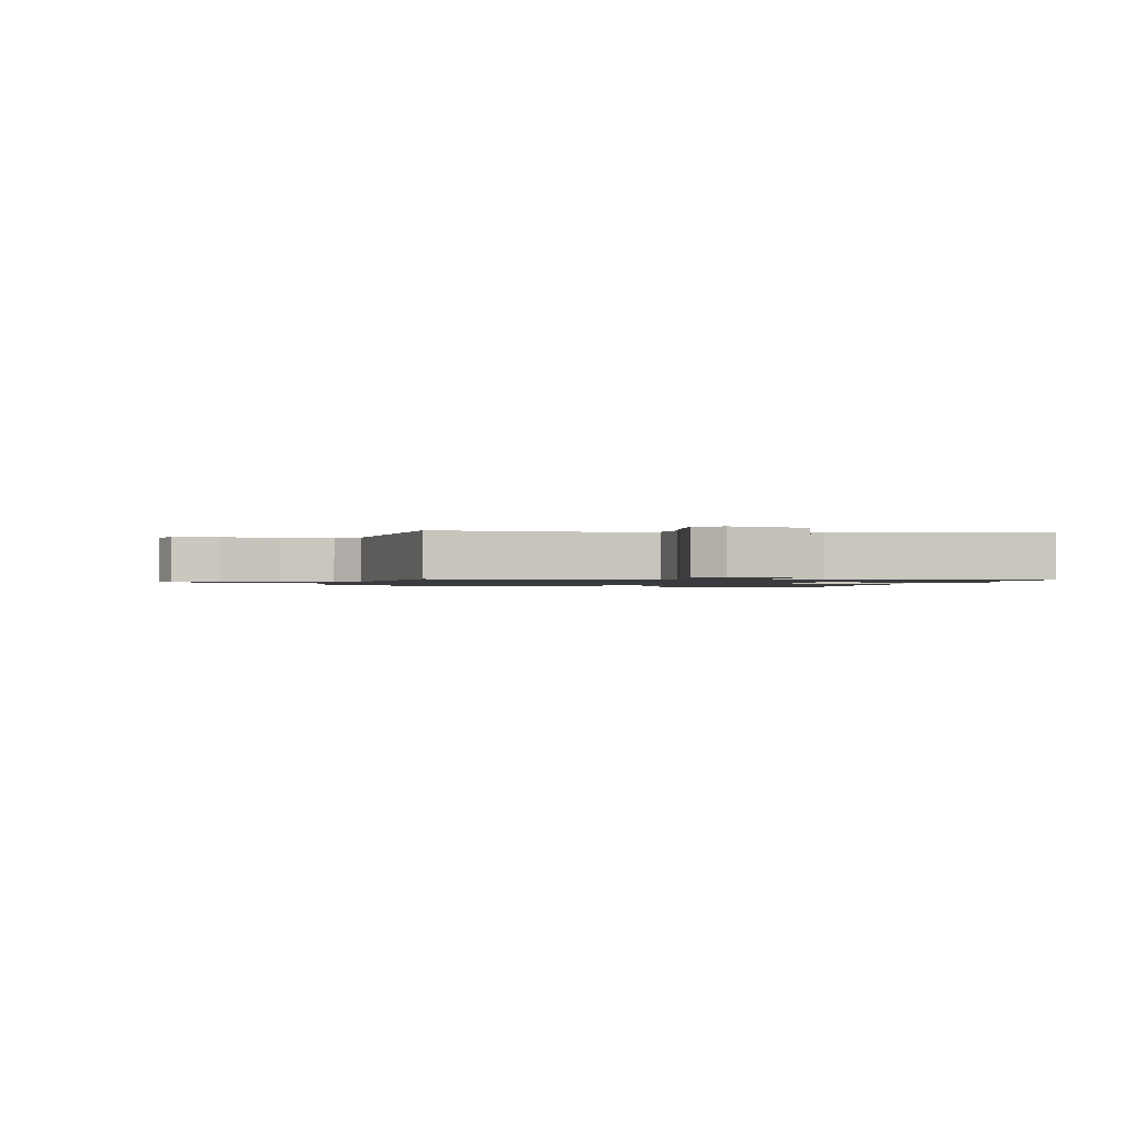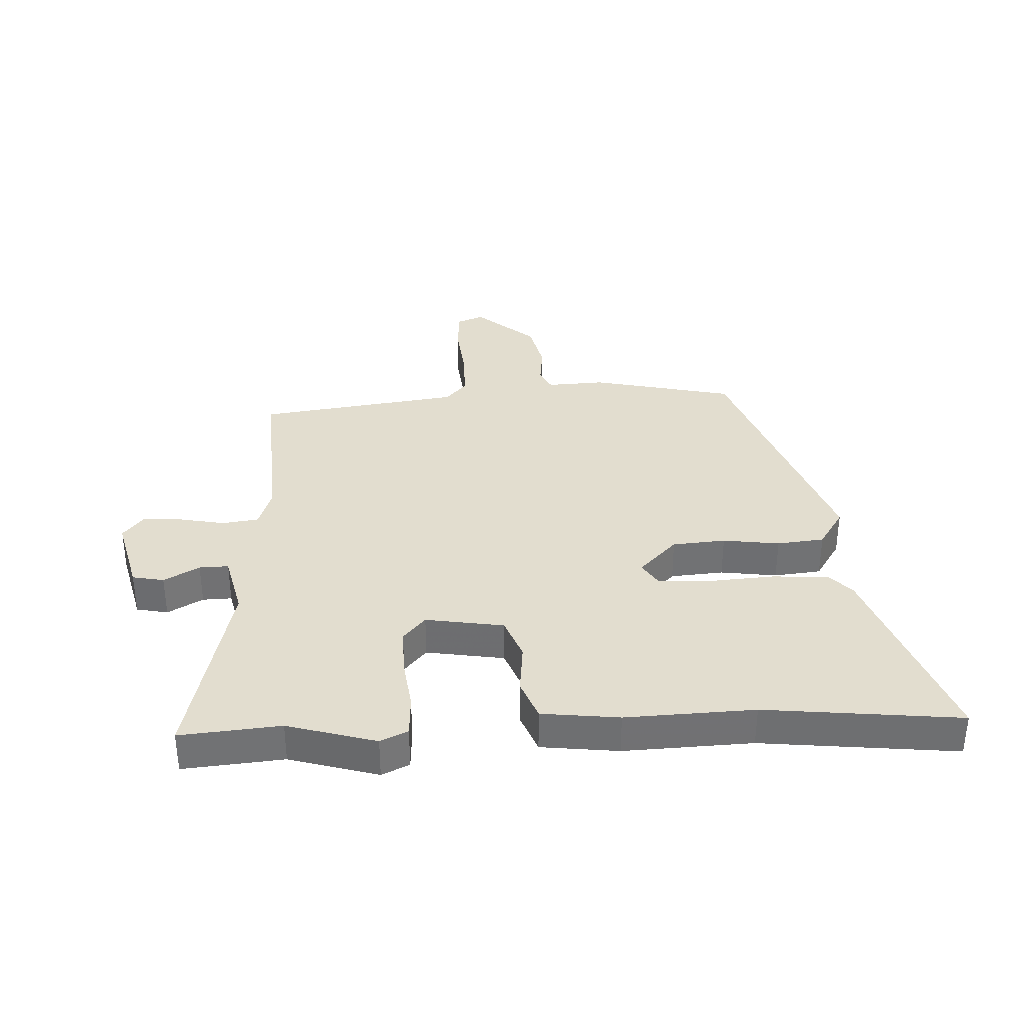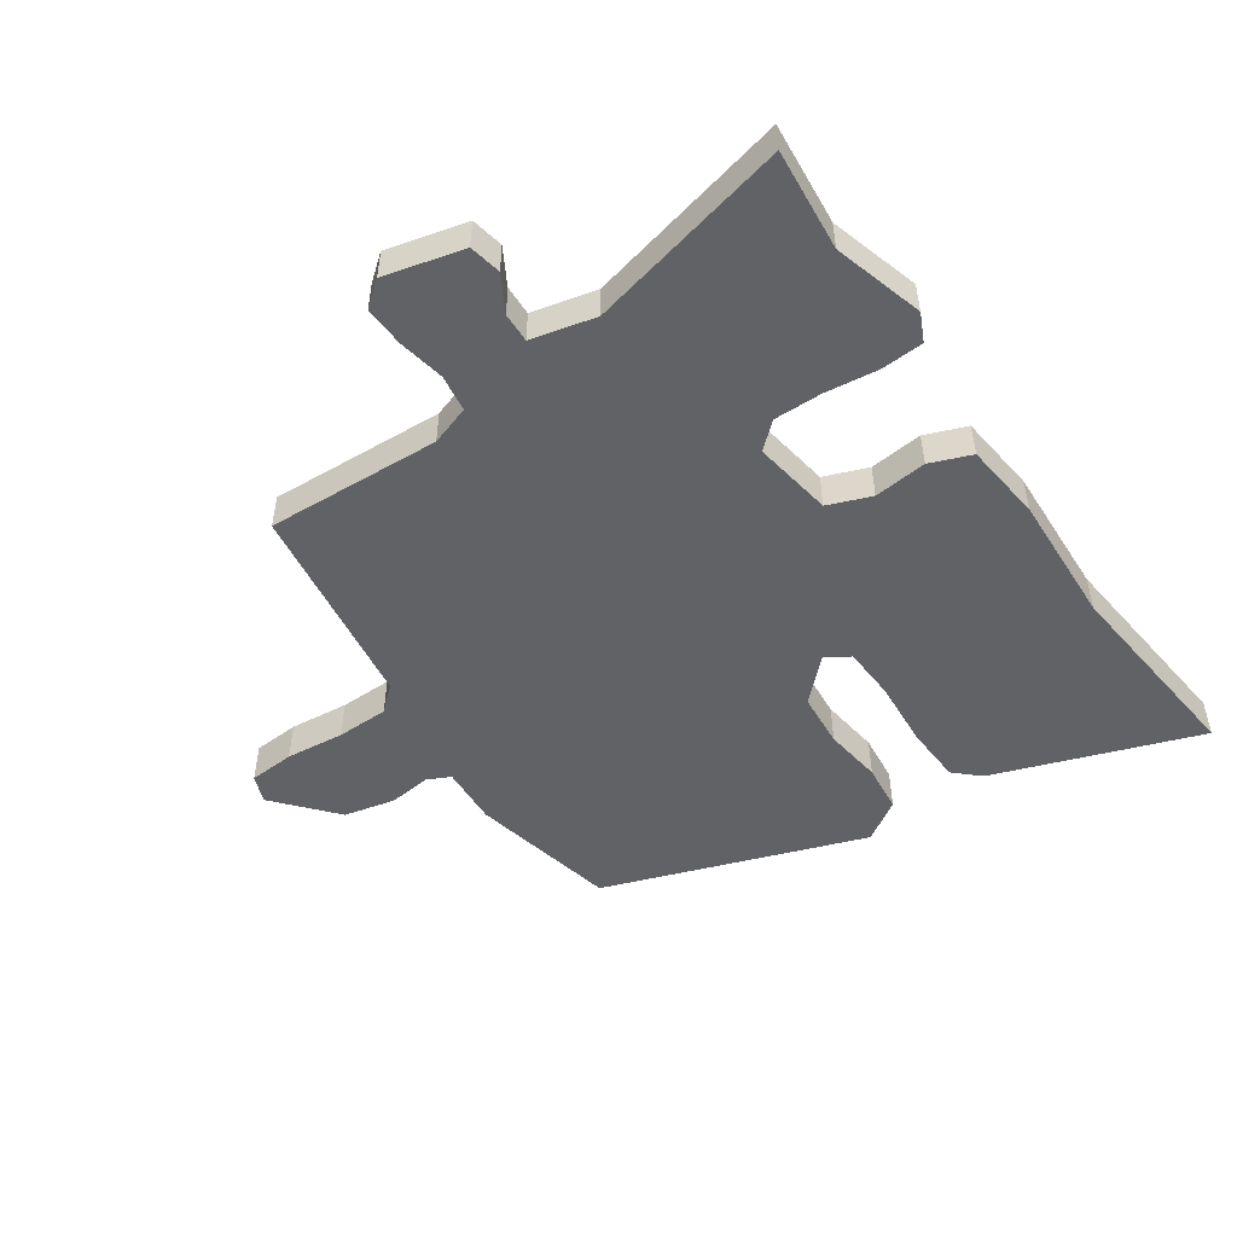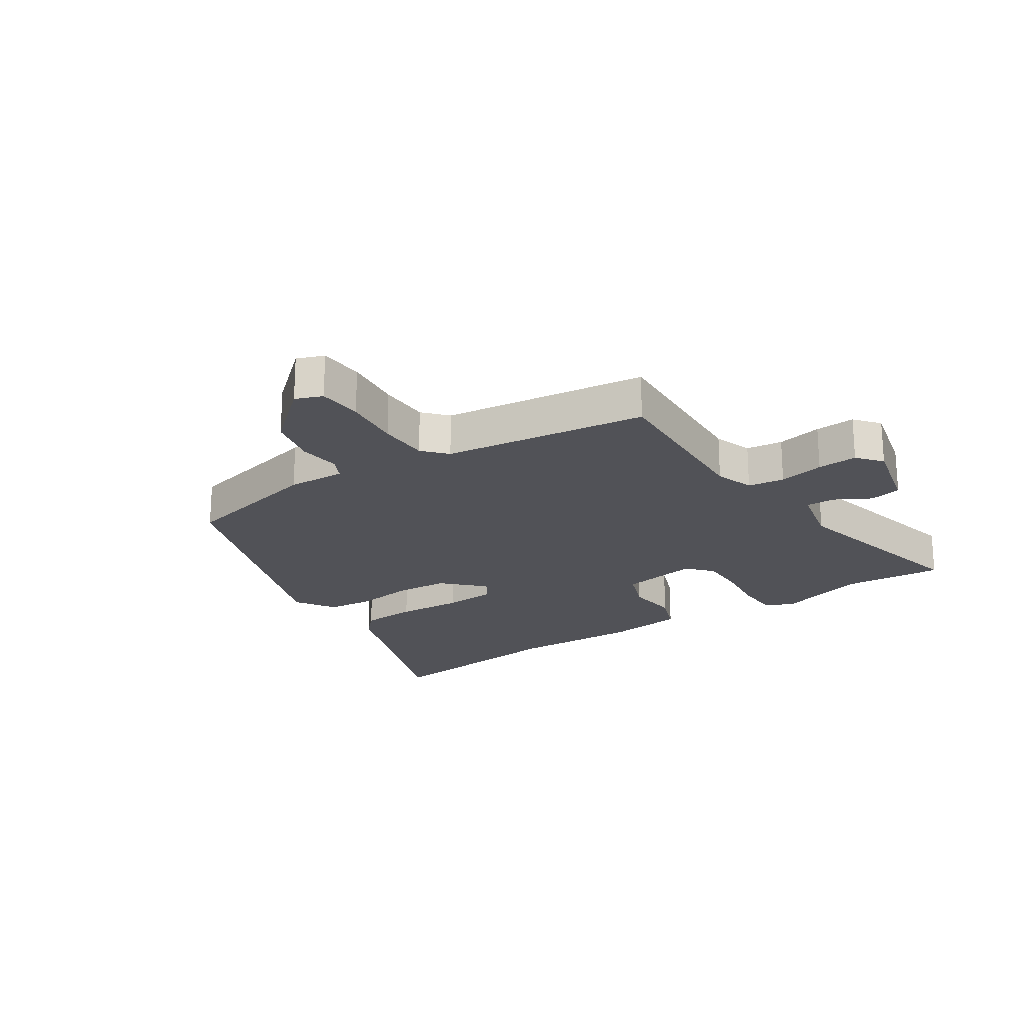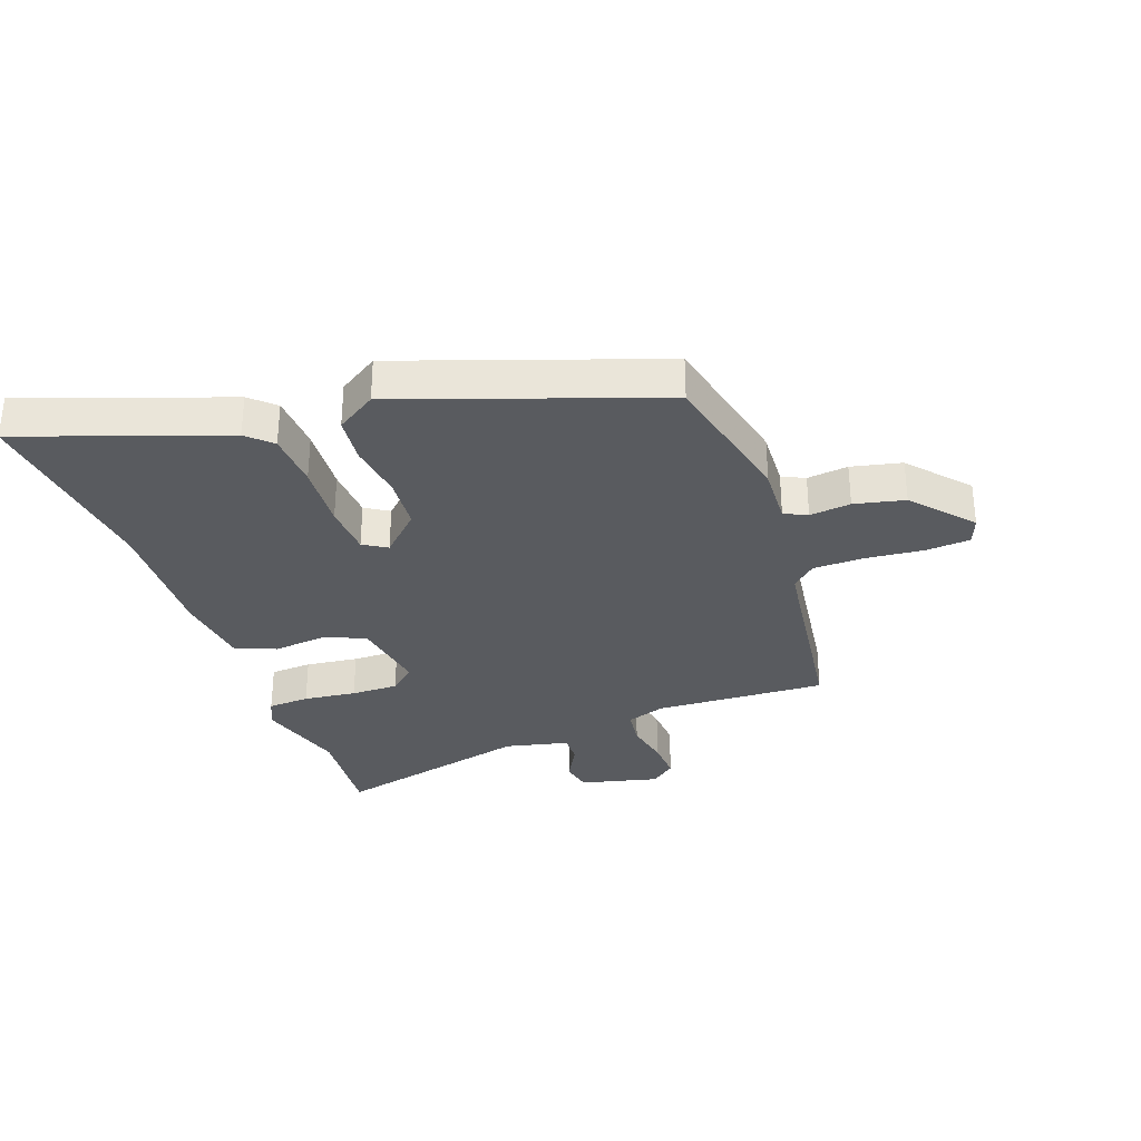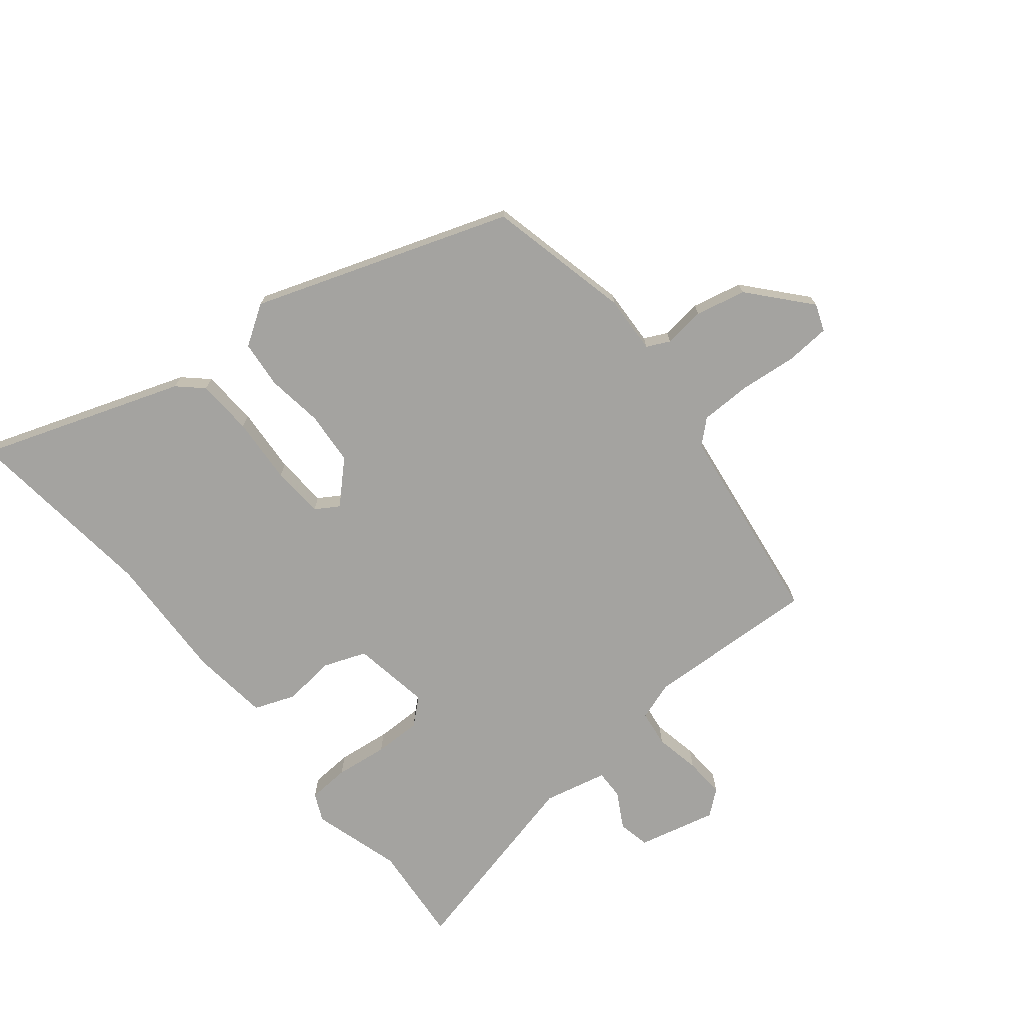
<metadata>
{"format":"obj","ext":"obj","renderer":"f3d","projection":"perspective","resolution":1024,"background":"white","views":[{"elev":-1.2,"azim":78.7,"up":"+Y"},{"elev":35.0,"azim":177.9,"up":"+Y"},{"elev":-50.5,"azim":125.0,"up":"+Y"},{"elev":-21.6,"azim":34.5,"up":"+Y"},{"elev":-32.3,"azim":-69.4,"up":"+Y"},{"elev":-72.8,"azim":-50.2,"up":"+Y"}]}
</metadata>
<code>
v -0.379 0.07 0.464
v -0.138 0.07 0.516
v -0.041 0.07 0.51
v -0.022 0.07 0.548
v -0.029 0.07 0.617
v -0.009 0.07 0.701
v 0.091 0.07 0.786
v 0.136 0.07 0.768
v 0.14 0.07 0.693
v 0.129 0.07 0.597
v 0.129 0.07 0.512
v 0.164 0.07 0.472
v 0.504 0.07 0.421
v 0.486 0.07 0.134
v 0.507 0.07 0.069
v 0.568 0.07 0.06
v 0.644 0.07 0.074
v 0.711 0.07 0.077
v 0.744 0.07 0.035
v 0.71 0.07 -0.096
v 0.657 0.07 -0.106
v 0.598 0.07 -0.072
v 0.549 0.07 -0.07
v 0.523 0.07 -0.176
v 0.597 0.07 -0.51
v 0.429 0.07 -0.493
v 0.28 0.07 -0.535
v 0.234 0.07 -0.513
v 0.231 0.07 -0.443
v 0.243 0.07 -0.355
v 0.245 0.07 -0.276
v 0.208 0.07 -0.233
v 0.077 0.07 -0.253
v 0.049 0.07 -0.324
v 0.057 0.07 -0.411
v 0.03 0.07 -0.479
v -0.1 0.07 -0.493
v -0.316 0.07 -0.482
v -0.644 0.07 -0.514
v -0.521 0.07 -0.178
v -0.483 0.07 -0.138
v -0.389 0.07 -0.134
v -0.278 0.07 -0.143
v -0.191 0.07 -0.139
v -0.166 0.07 -0.1
v -0.229 0.07 -0.034
v -0.318 0.07 -0.026
v -0.413 0.07 -0.038
v -0.492 0.07 -0.029
v -0.534 0.07 0.038
v -0.379 0 0.464
v -0.138 0 0.516
v -0.041 0 0.51
v -0.022 0 0.548
v -0.029 0 0.617
v -0.009 0 0.701
v 0.091 0 0.786
v 0.136 0 0.768
v 0.14 0 0.693
v 0.129 0 0.597
v 0.129 0 0.512
v 0.164 0 0.472
v 0.504 0 0.421
v 0.486 0 0.134
v 0.507 0 0.069
v 0.568 0 0.06
v 0.644 0 0.074
v 0.711 0 0.077
v 0.744 0 0.035
v 0.71 0 -0.096
v 0.657 0 -0.106
v 0.598 0 -0.072
v 0.549 0 -0.07
v 0.523 0 -0.176
v 0.597 0 -0.51
v 0.429 0 -0.493
v 0.28 0 -0.535
v 0.234 0 -0.513
v 0.231 0 -0.443
v 0.243 0 -0.355
v 0.245 0 -0.276
v 0.208 0 -0.233
v 0.077 0 -0.253
v 0.049 0 -0.324
v 0.057 0 -0.411
v 0.03 0 -0.479
v -0.1 0 -0.493
v -0.316 0 -0.482
v -0.644 0 -0.514
v -0.521 0 -0.178
v -0.483 0 -0.138
v -0.389 0 -0.134
v -0.278 0 -0.143
v -0.191 0 -0.139
v -0.166 0 -0.1
v -0.229 0 -0.034
v -0.318 0 -0.026
v -0.413 0 -0.038
v -0.492 0 -0.029
v -0.534 0 0.038
f 1 2 3
f 50 1 3
f 49 50 3
f 48 49 3
f 47 48 3
f 46 47 3
f 45 46 3 4
f 41 42 43
f 40 41 43
f 39 40 43
f 38 39 43
f 38 43 44
f 37 38 44
f 36 37 44
f 35 36 44
f 34 35 44
f 33 34 44 45
f 28 29 30
f 27 28 30
f 26 27 30
f 26 30 31
f 25 26 31
f 24 25 31
f 23 24 31 32
f 20 21 22
f 19 20 22
f 18 19 22
f 17 18 22
f 16 17 22
f 15 16 22 23
f 33 45 4
f 32 33 4
f 23 32 4
f 15 23 4
f 14 15 4
f 8 9 10
f 7 8 10
f 6 7 10
f 5 6 10
f 4 5 10
f 4 10 11
f 12 13 14
f 12 14 4
f 4 11 12
f 53 52 51
f 53 51 100
f 53 100 99
f 53 99 98
f 53 98 97
f 53 97 96
f 54 53 96 95
f 93 92 91
f 93 91 90
f 93 90 89
f 93 89 88
f 94 93 88
f 94 88 87
f 94 87 86
f 94 86 85
f 94 85 84
f 95 94 84 83
f 80 79 78
f 80 78 77
f 80 77 76
f 81 80 76
f 81 76 75
f 81 75 74
f 82 81 74 73
f 72 71 70
f 72 70 69
f 72 69 68
f 72 68 67
f 72 67 66
f 73 72 66 65
f 54 95 83
f 54 83 82
f 54 82 73
f 54 73 65
f 54 65 64
f 60 59 58
f 60 58 57
f 60 57 56
f 60 56 55
f 60 55 54
f 61 60 54
f 64 63 62
f 54 64 62
f 62 61 54
f 1 51 52 2
f 2 52 53 3
f 3 53 54 4
f 4 54 55 5
f 5 55 56 6
f 6 56 57 7
f 7 57 58 8
f 8 58 59 9
f 9 59 60 10
f 10 60 61 11
f 11 61 62 12
f 12 62 63 13
f 13 63 64 14
f 14 64 65 15
f 15 65 66 16
f 16 66 67 17
f 17 67 68 18
f 18 68 69 19
f 19 69 70 20
f 20 70 71 21
f 21 71 72 22
f 22 72 73 23
f 23 73 74 24
f 24 74 75 25
f 25 75 76 26
f 26 76 77 27
f 27 77 78 28
f 28 78 79 29
f 29 79 80 30
f 30 80 81 31
f 31 81 82 32
f 32 82 83 33
f 33 83 84 34
f 34 84 85 35
f 35 85 86 36
f 36 86 87 37
f 37 87 88 38
f 38 88 89 39
f 39 89 90 40
f 40 90 91 41
f 41 91 92 42
f 42 92 93 43
f 43 93 94 44
f 44 94 95 45
f 45 95 96 46
f 46 96 97 47
f 47 97 98 48
f 48 98 99 49
f 49 99 100 50
f 50 100 51 1

</code>
